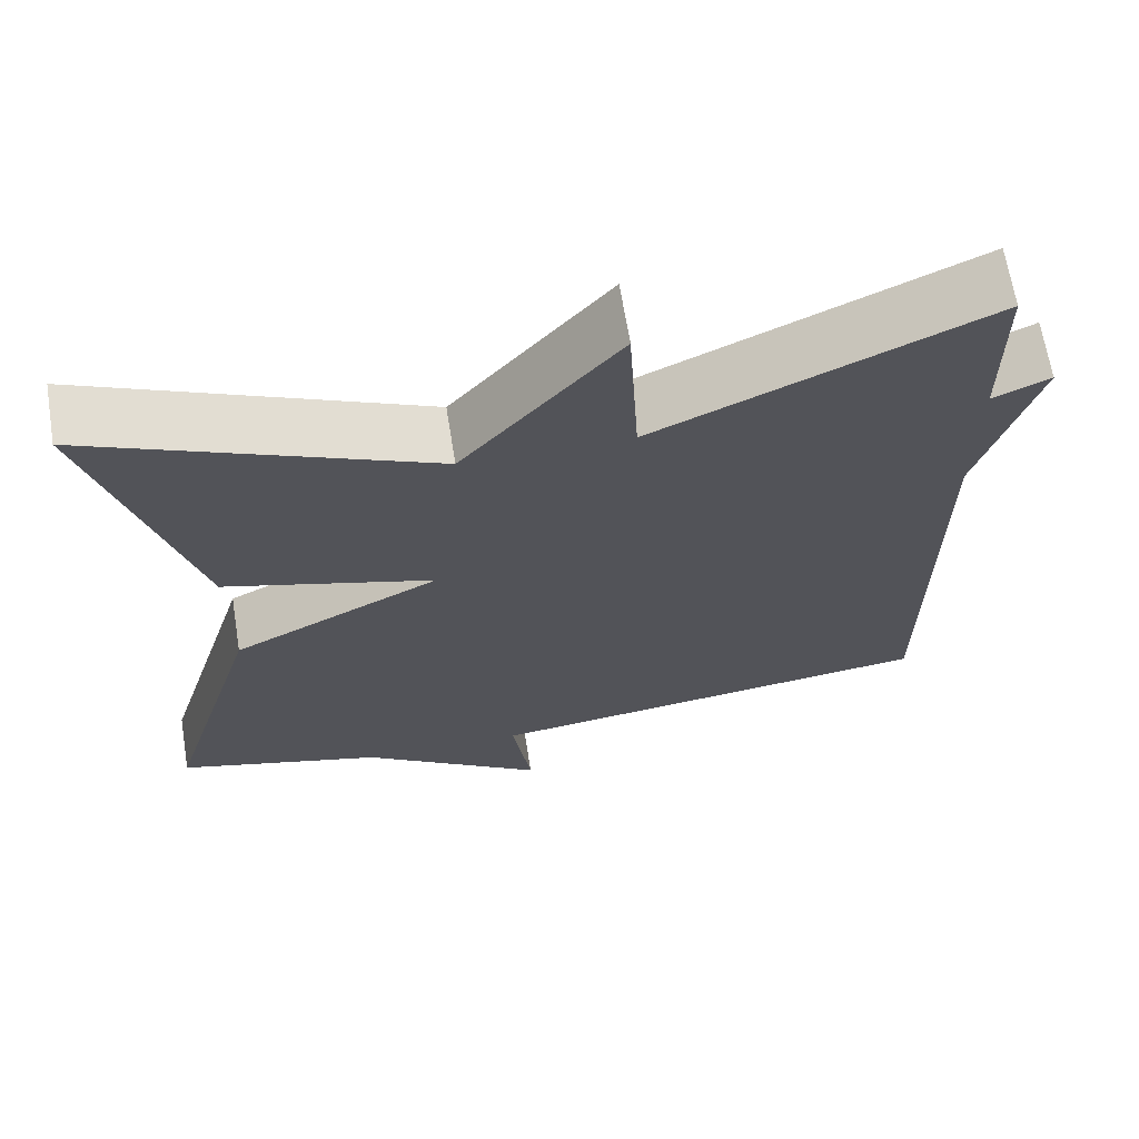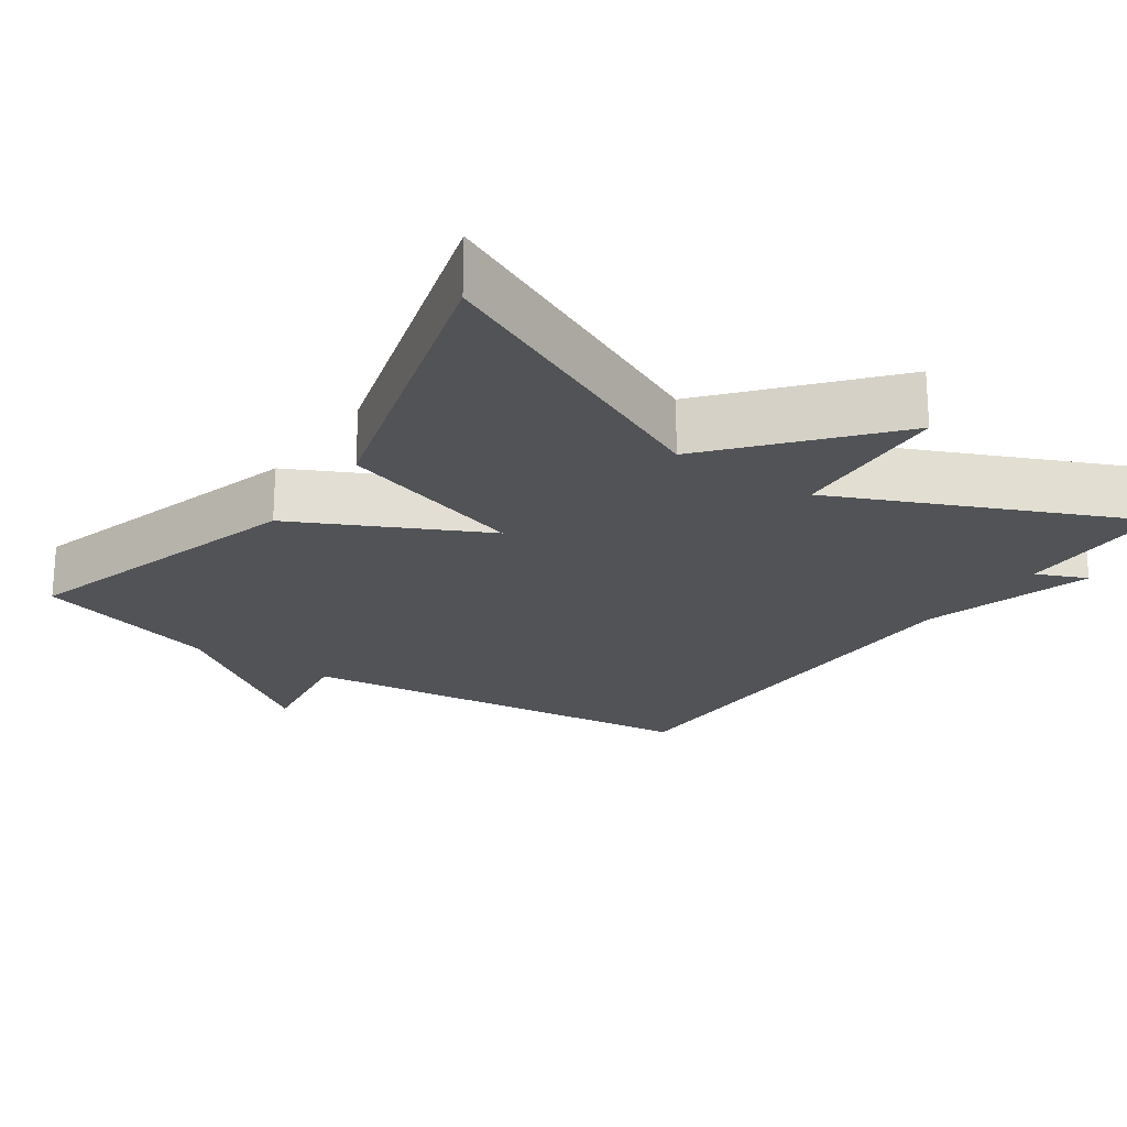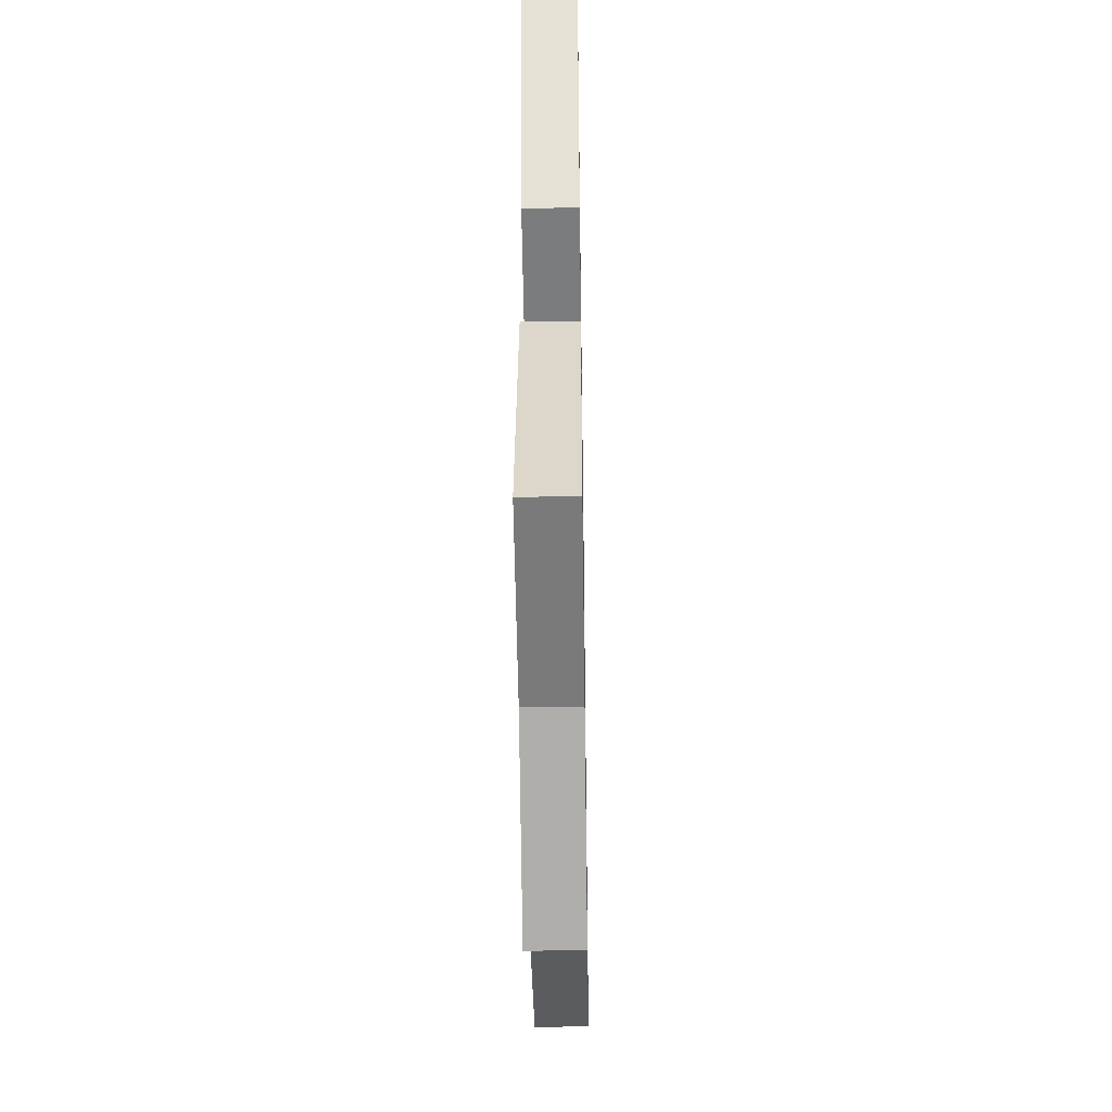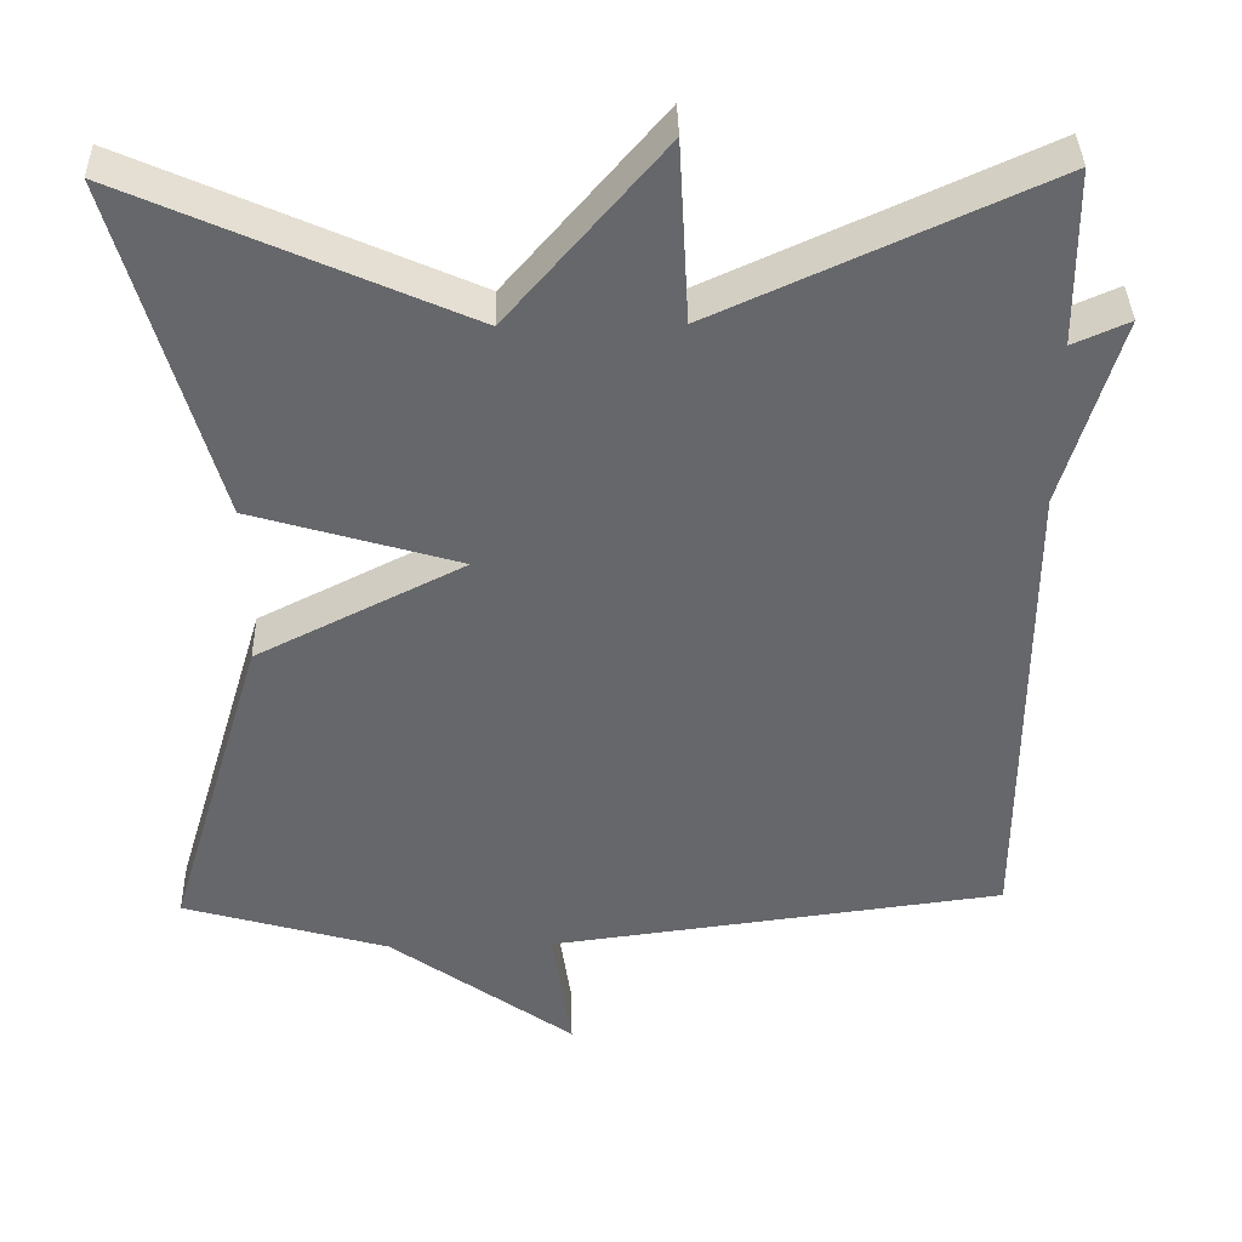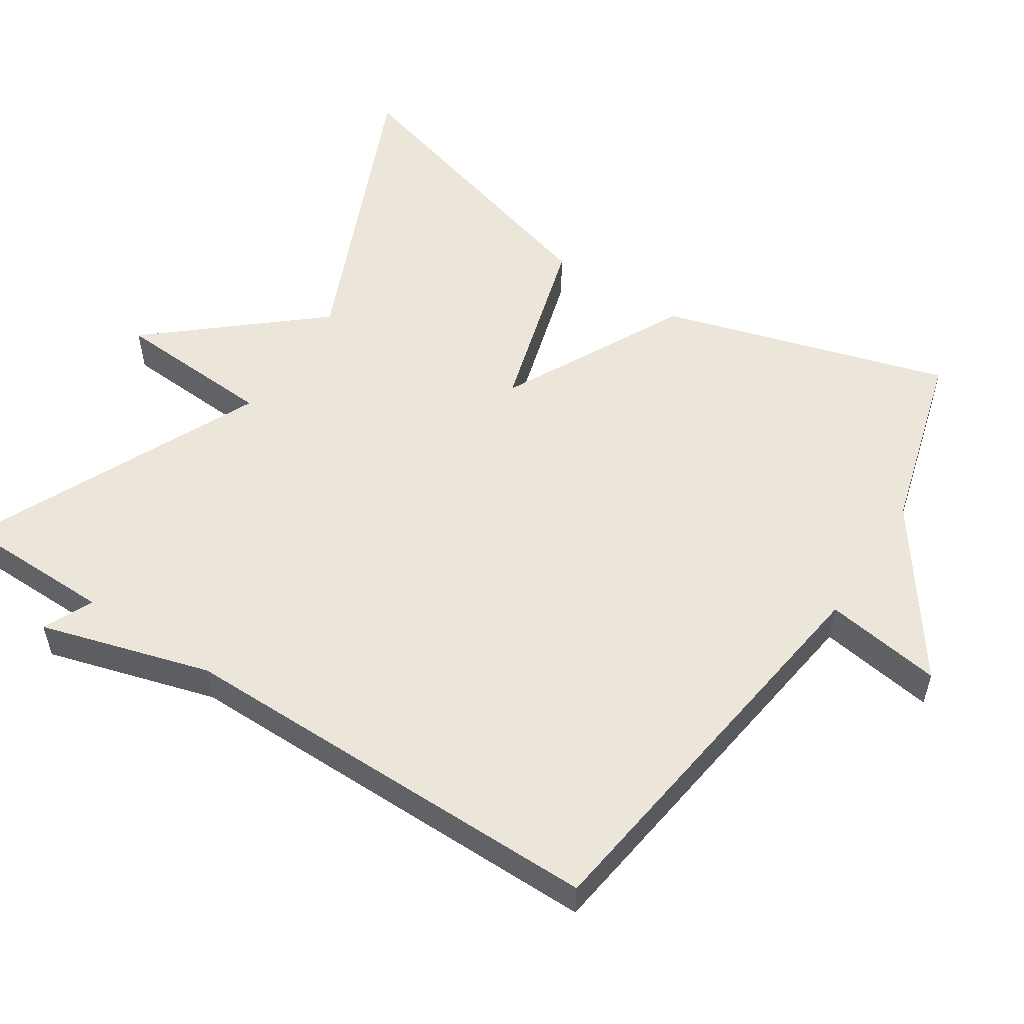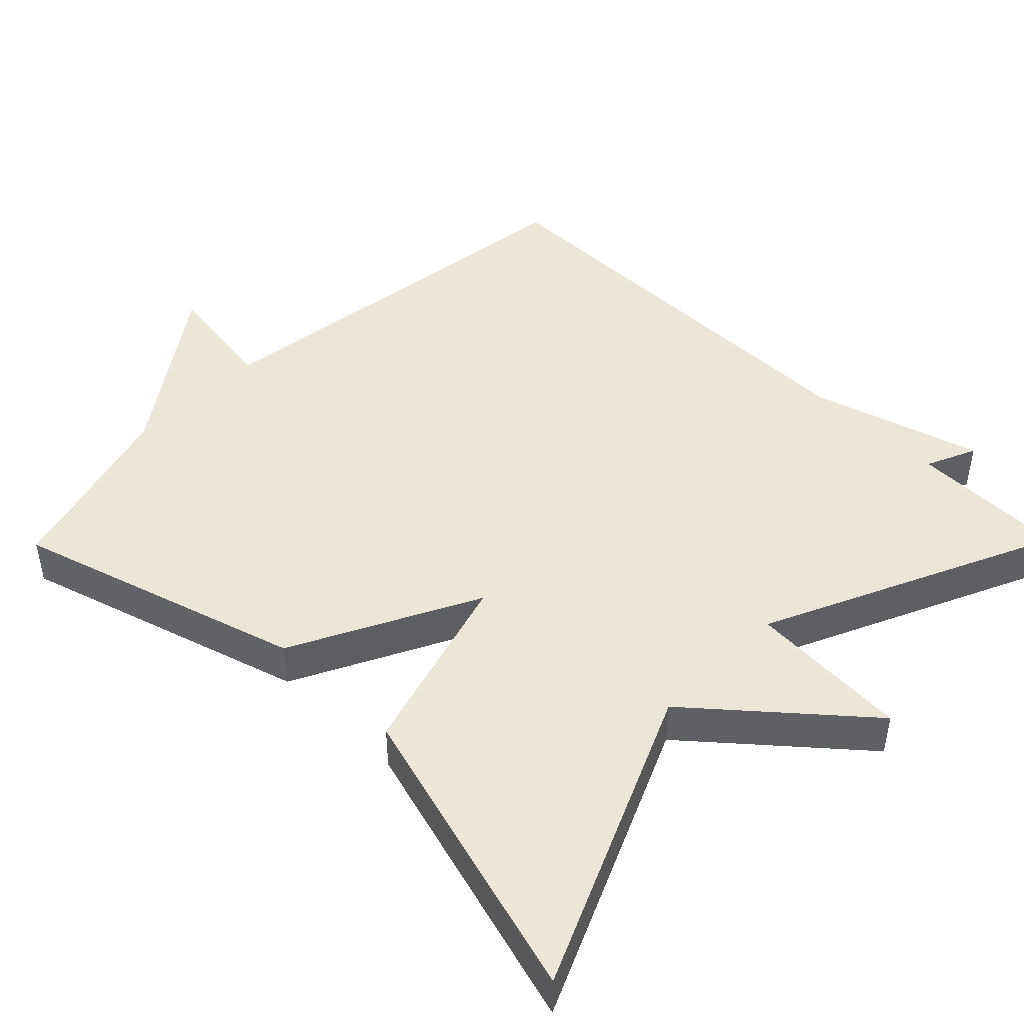
<metadata>
{"format":"obj","ext":"obj","renderer":"f3d","projection":"perspective","resolution":1024,"background":"white","views":[{"elev":66.6,"azim":-9.2,"up":"+Z"},{"elev":-22.1,"azim":-34.7,"up":"+Y"},{"elev":-42.2,"azim":-89.1,"up":"+Z"},{"elev":37.9,"azim":-1.3,"up":"+Z"},{"elev":54.3,"azim":123.4,"up":"+Y"},{"elev":46.2,"azim":-45.4,"up":"+Y"}]}
</metadata>
<code>
v 0.5 0.07 0.5
v 0.502 0.07 0.289
v 0.57 0.07 0.319
v 0.502 0.07 0.089
v 0.5 0.07 -0.5
v -0.051 0.07 -0.571
v -0.028 0.07 -0.73
v -0.251 0.07 -0.571
v -0.5 0.07 -0.5
v -0.383 0.07 -0.112
v -0.132 0.07 0.014
v -0.383 0.07 0.088
v -0.5 0.07 0.5
v -0.096 0.07 0.321
v 0.092 0.07 0.539
v 0.104 0.07 0.321
v 0.5 0 0.5
v 0.502 0 0.289
v 0.57 0 0.319
v 0.502 0 0.089
v 0.5 0 -0.5
v -0.051 0 -0.571
v -0.028 0 -0.73
v -0.251 0 -0.571
v -0.5 0 -0.5
v -0.383 0 -0.112
v -0.132 0 0.014
v -0.383 0 0.088
v -0.5 0 0.5
v -0.096 0 0.321
v 0.092 0 0.539
v 0.104 0 0.321
f 14 15 16
f 11 12 13 14
f 11 14 16
f 8 9 10 11
f 16 1 2
f 11 16 2
f 8 11 2
f 6 7 8
f 6 8 2
f 5 6 2
f 4 5 2
f 2 3 4
f 32 31 30
f 30 29 28 27
f 32 30 27
f 27 26 25 24
f 18 17 32
f 18 32 27
f 18 27 24
f 24 23 22
f 18 24 22
f 18 22 21
f 18 21 20
f 20 19 18
f 1 17 18 2
f 2 18 19 3
f 3 19 20 4
f 4 20 21 5
f 5 21 22 6
f 6 22 23 7
f 7 23 24 8
f 8 24 25 9
f 9 25 26 10
f 10 26 27 11
f 11 27 28 12
f 12 28 29 13
f 13 29 30 14
f 14 30 31 15
f 15 31 32 16
f 16 32 17 1

</code>
